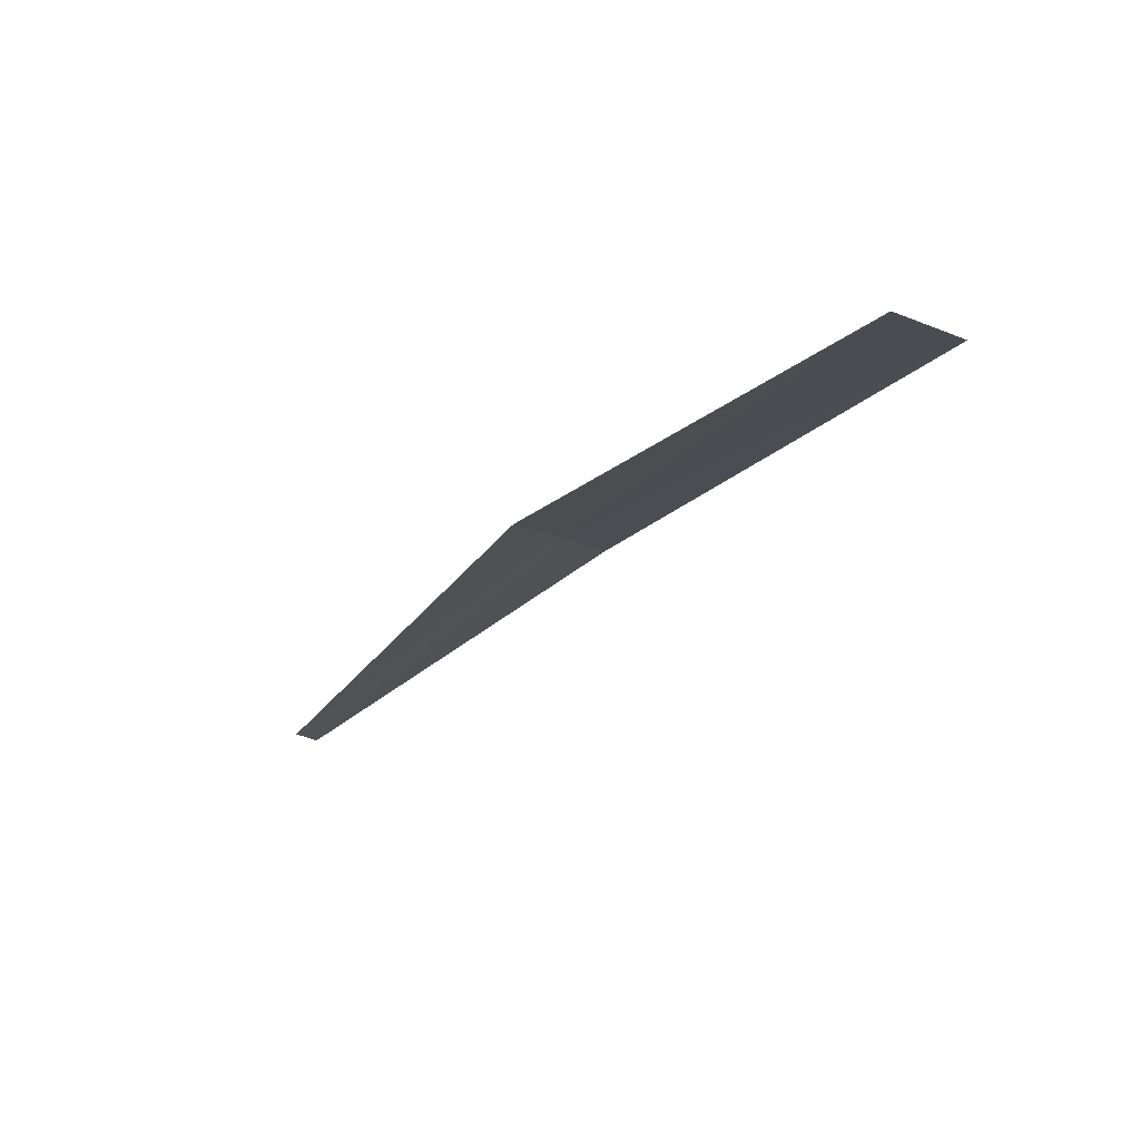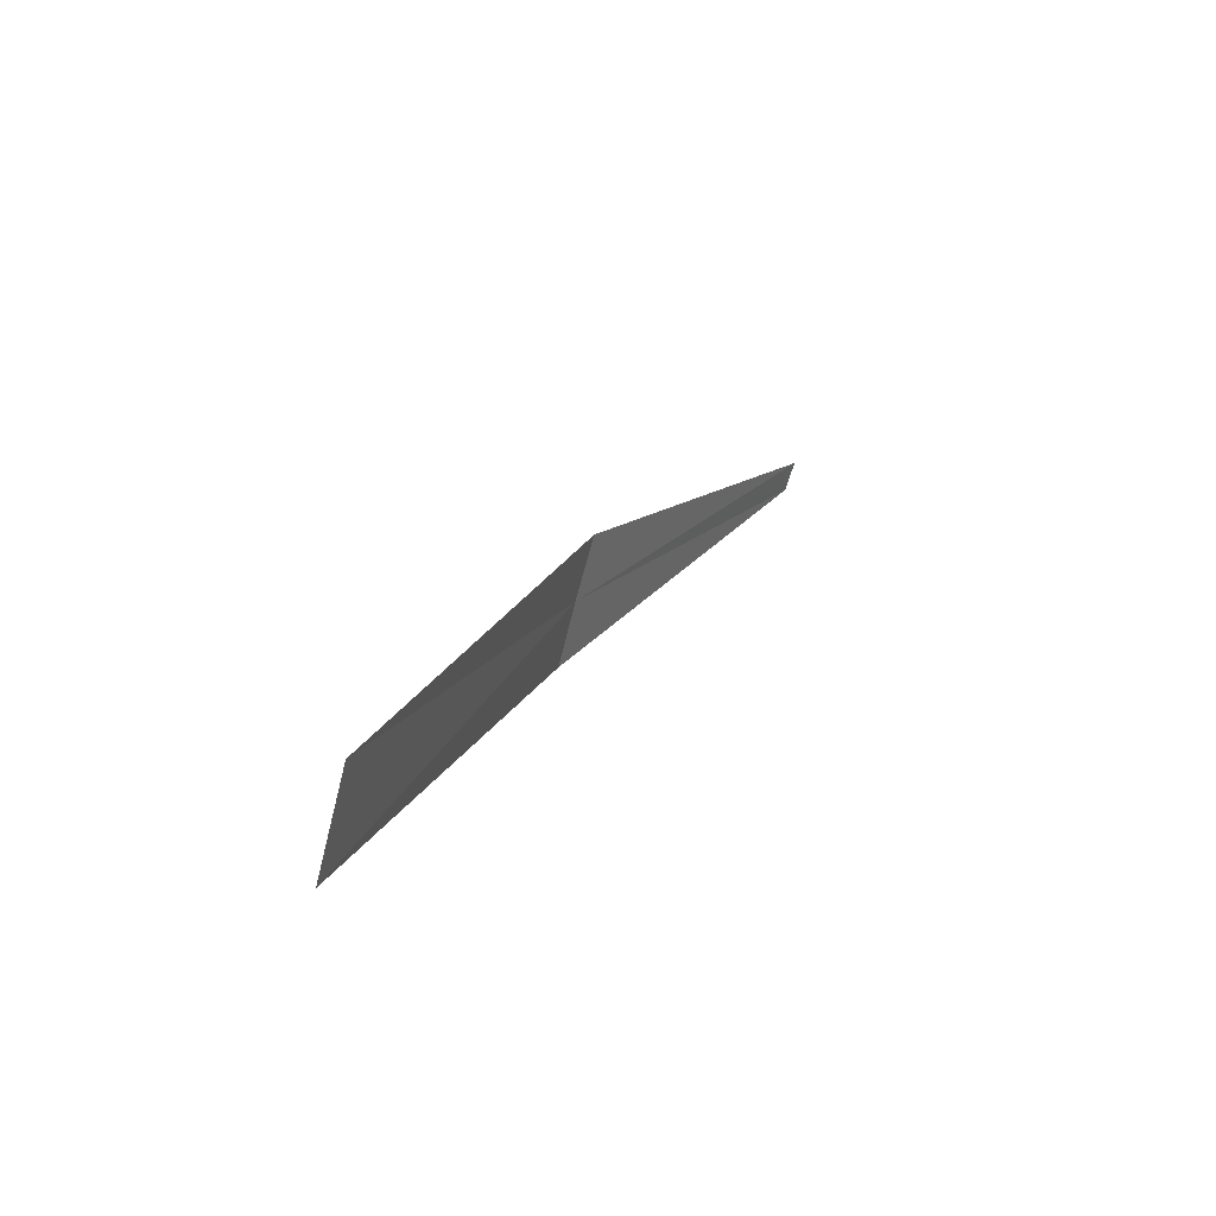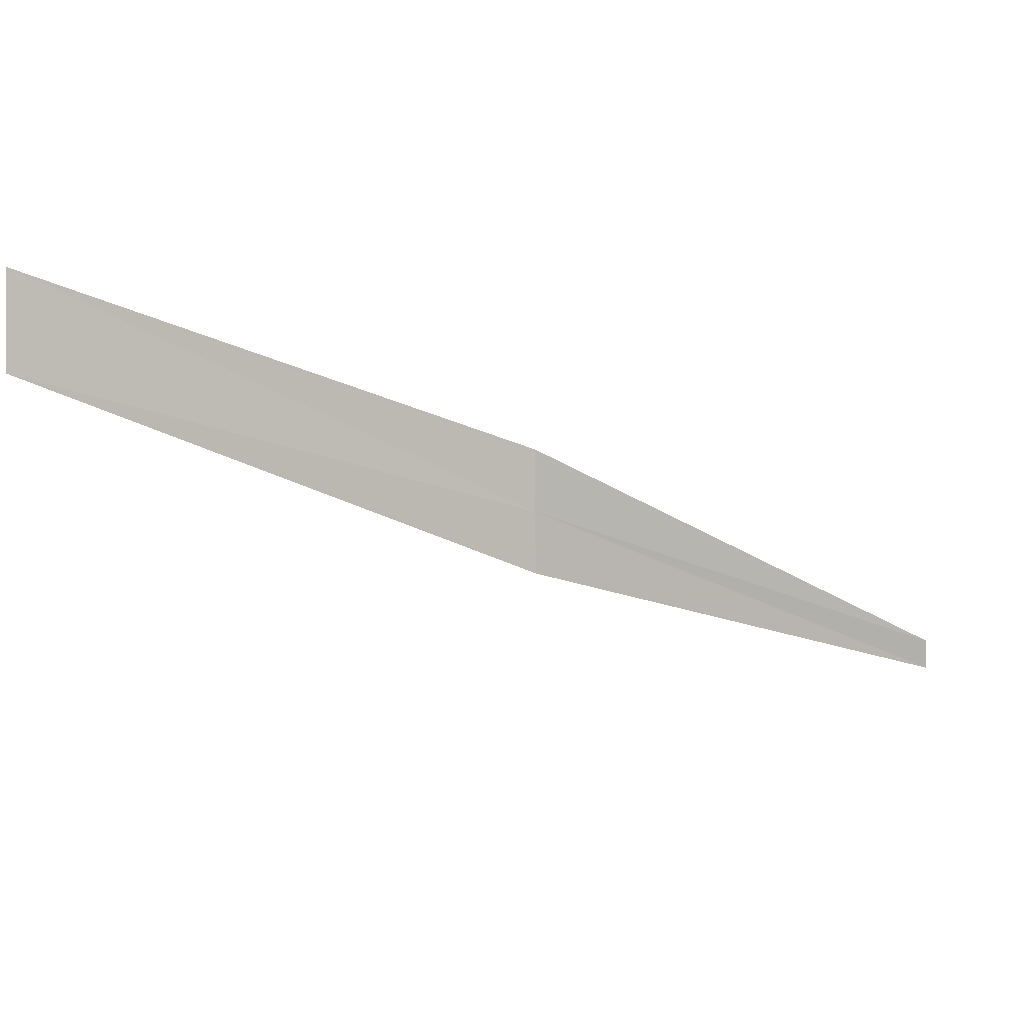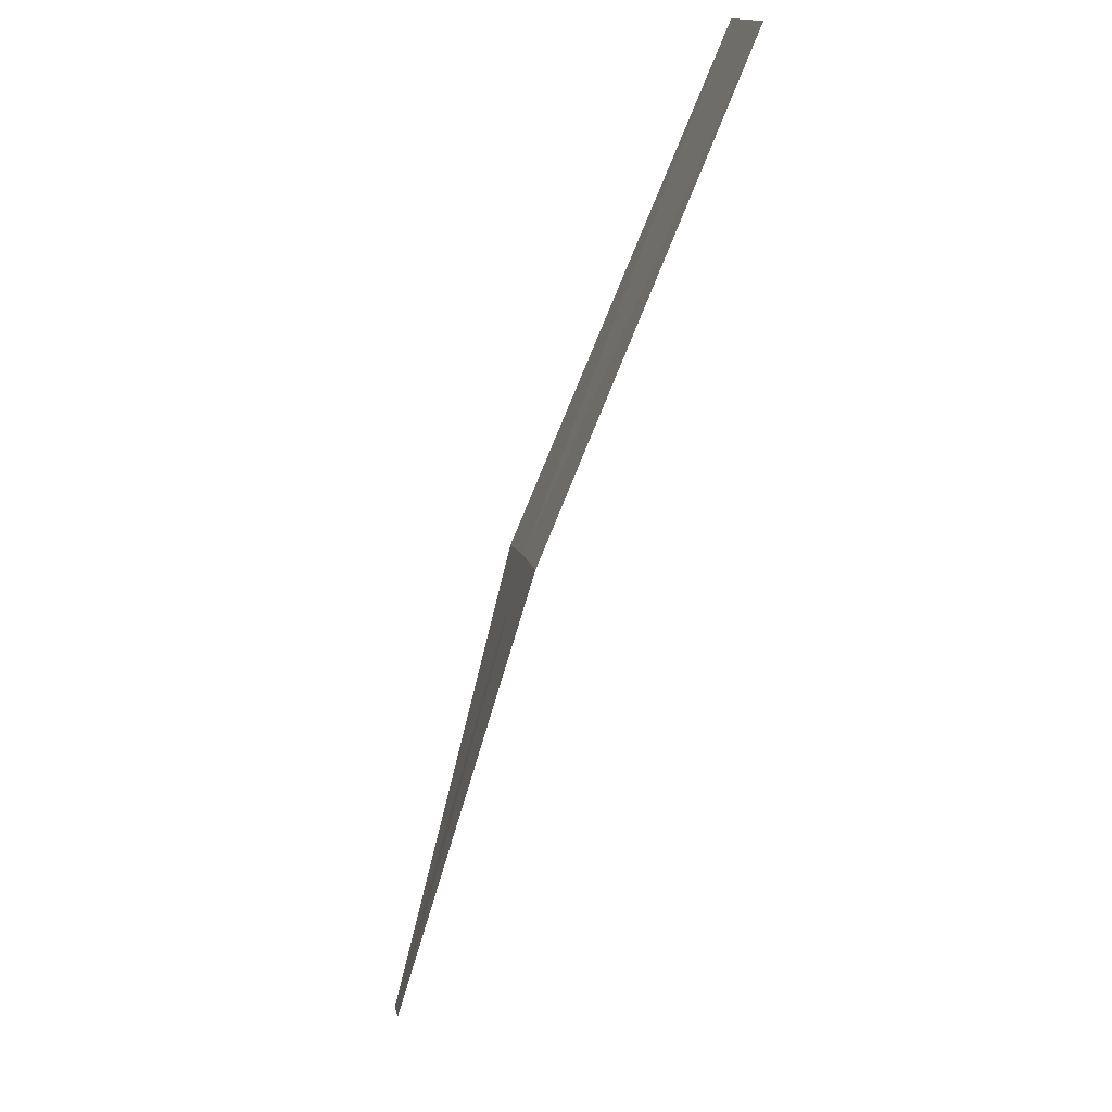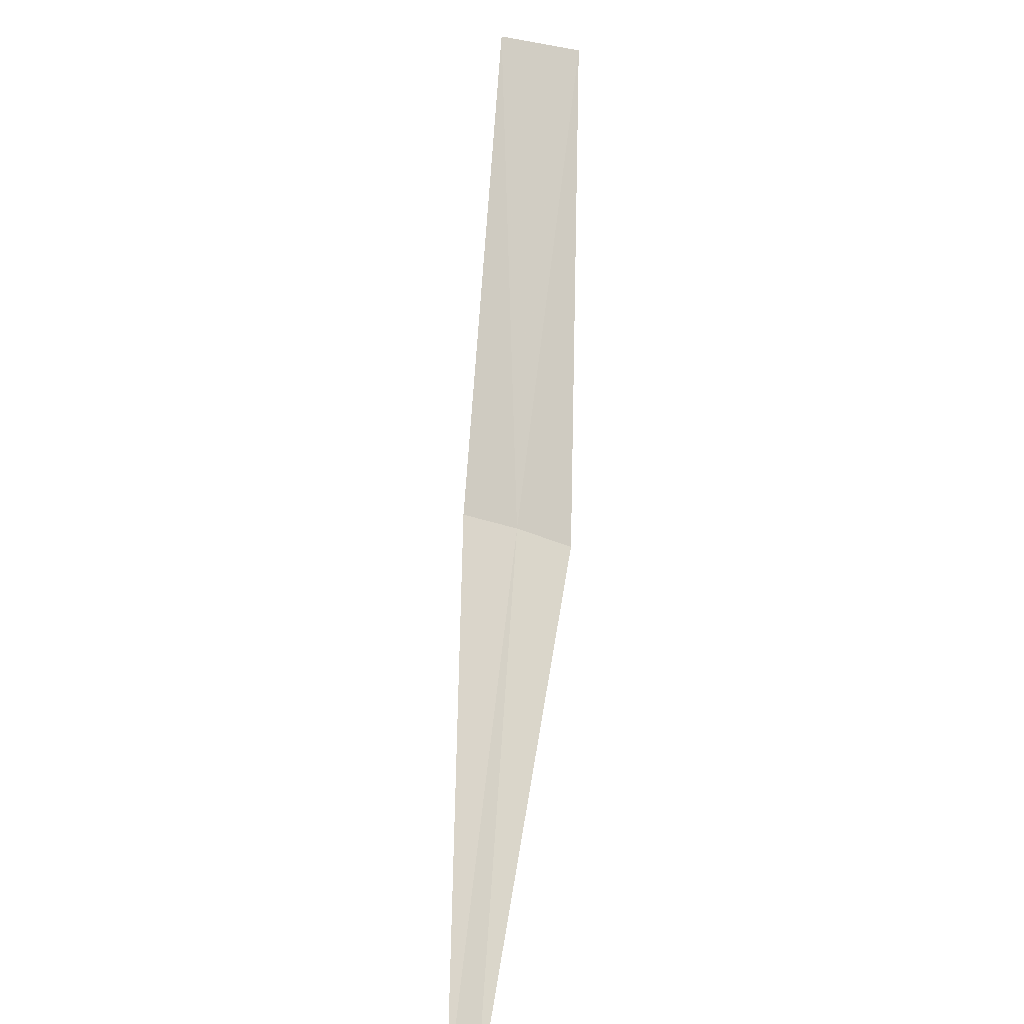
<metadata>
{"format":"obj","ext":"obj","renderer":"f3d","projection":"perspective","resolution":1024,"background":"white","views":[{"elev":21.7,"azim":82.7,"up":"+Z"},{"elev":40.7,"azim":71.7,"up":"+Y"},{"elev":67.4,"azim":-146.1,"up":"+Z"},{"elev":-37.3,"azim":30.9,"up":"+Y"},{"elev":-75.7,"azim":114.4,"up":"+Z"}]}
</metadata>
<code>
v -22.47 26.62 20.44
v -21.12 27.49 21.44
v -20.96 27.25 21.57
v -22.37 26.46 20.53
v -22.59 26.78 20.34
v -23.83 25.86 19.14
v -23.77 25.79 19.2
f 1 3 2
f 1 4 3
f 1 2 5
f 1 5 6
f 1 7 4
f 1 6 7

</code>
